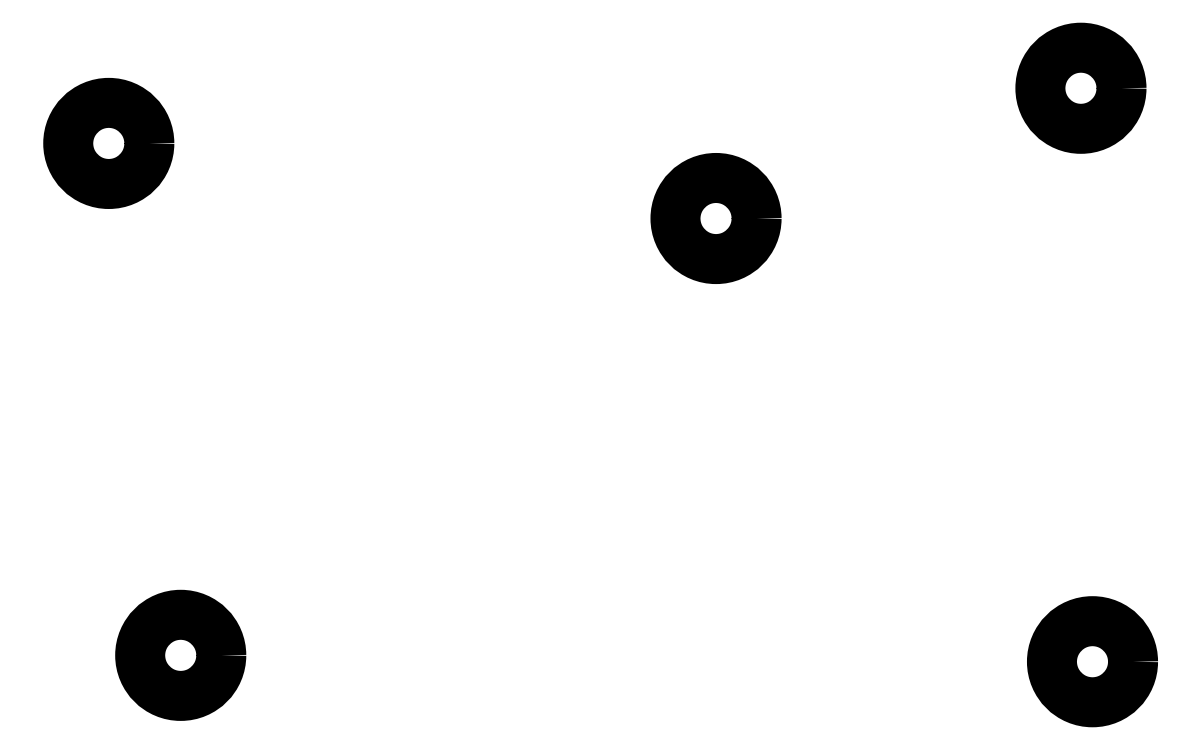
<metadata>
{"format":"dxf","ext":"dxf","renderer":"ezdxf+matplotlib","layout":"modelspace","background":"white","min_lineweight":24,"dpi":150}
</metadata>
<code>
0
SECTION
2
ENTITIES
0
CIRCLE
8
0
10
90.35
20
-100.8
40
4
0
CIRCLE
8
0
10
186.3
20
-95.35
40
4
0
CIRCLE
8
0
10
150.3
20
-108.2
40
4
0
CIRCLE
8
0
10
97.45
20
-151.3
40
4
0
CIRCLE
8
0
10
187.4
20
-151.9
40
4
0
ENDSEC
0
EOF

</code>
